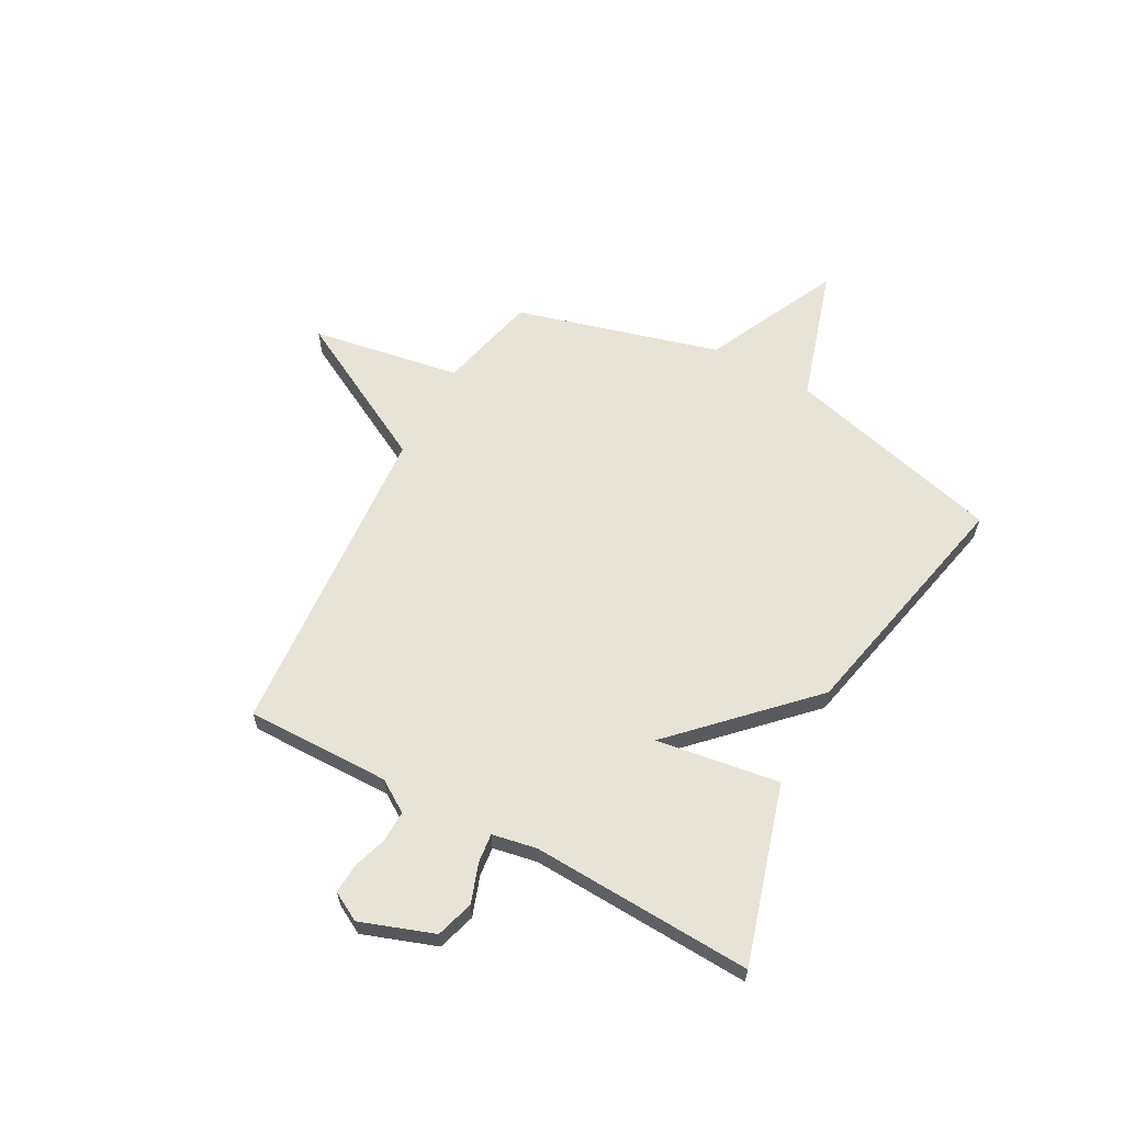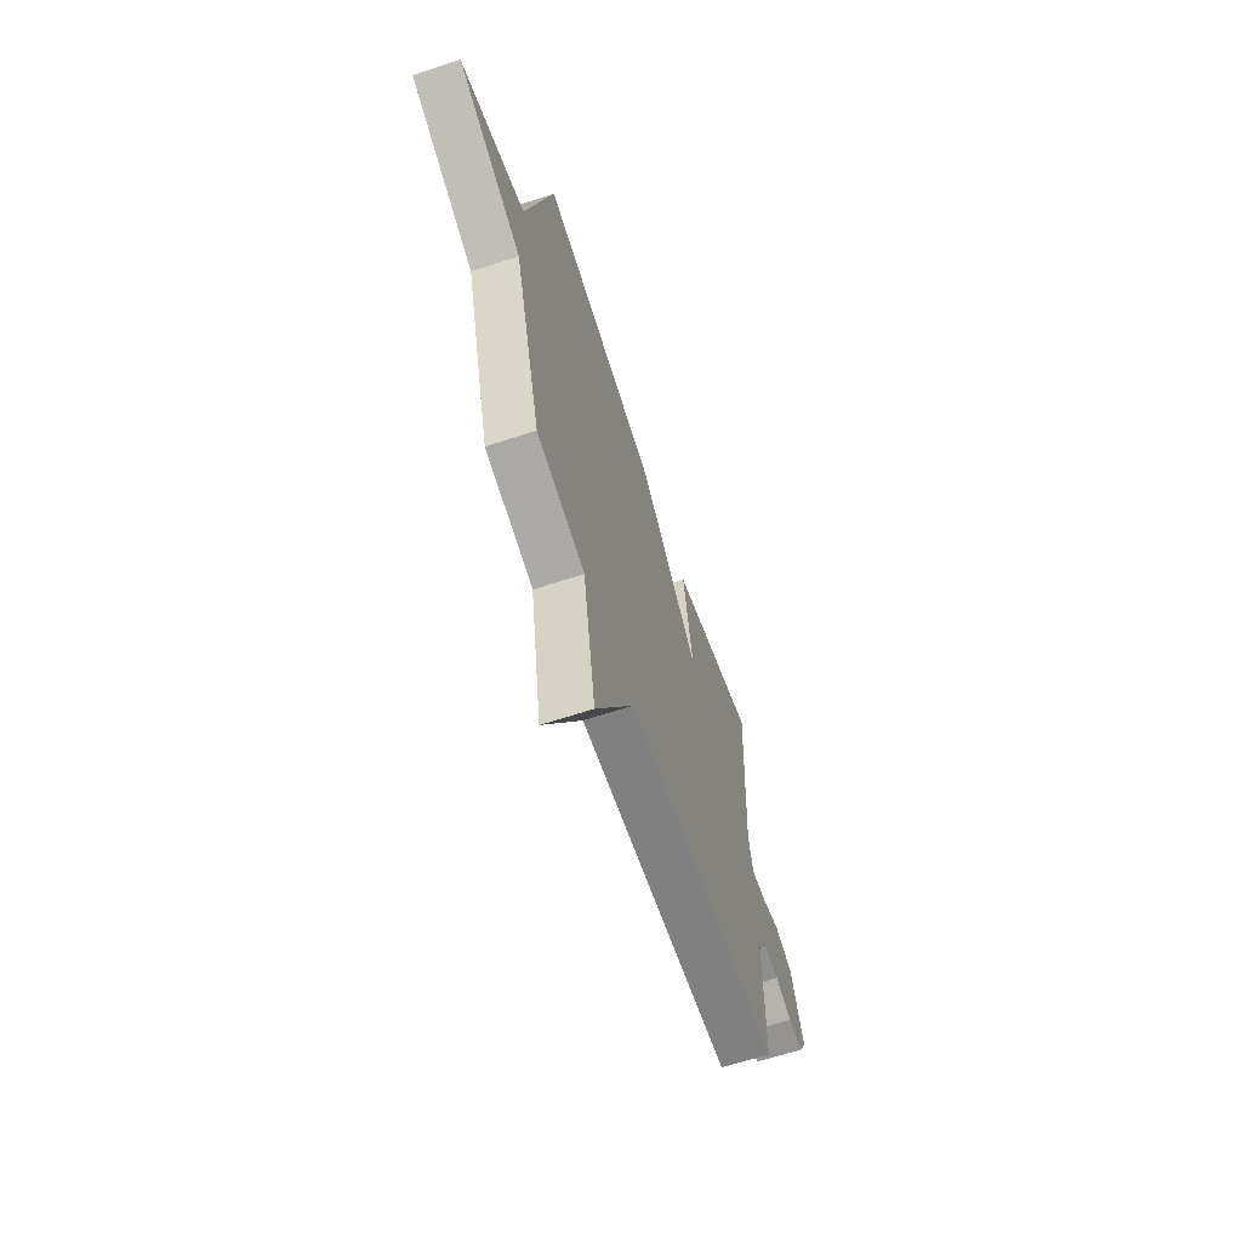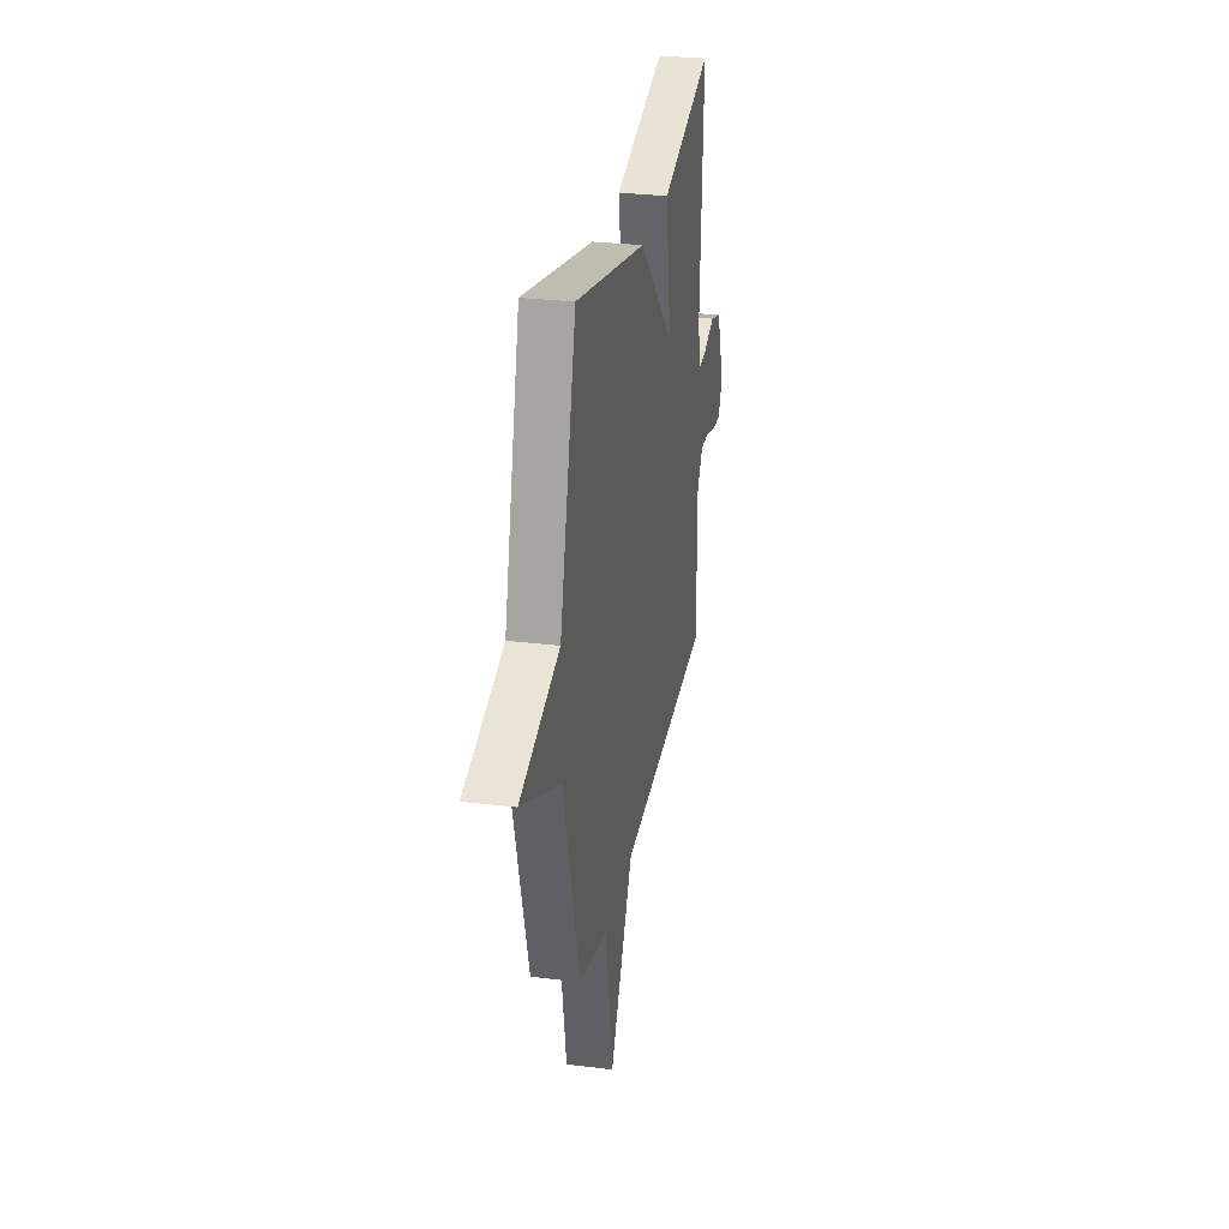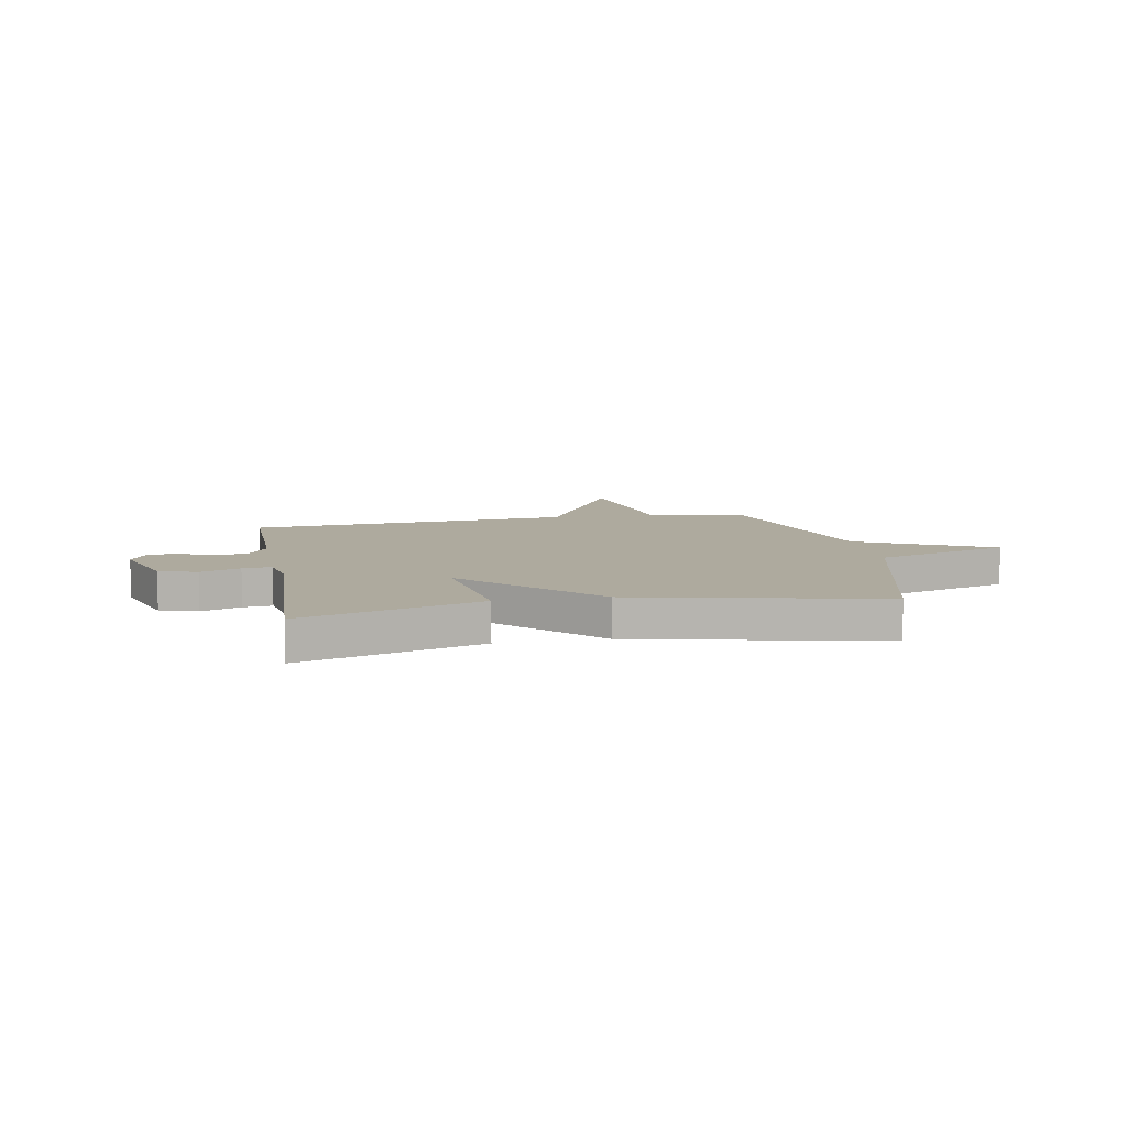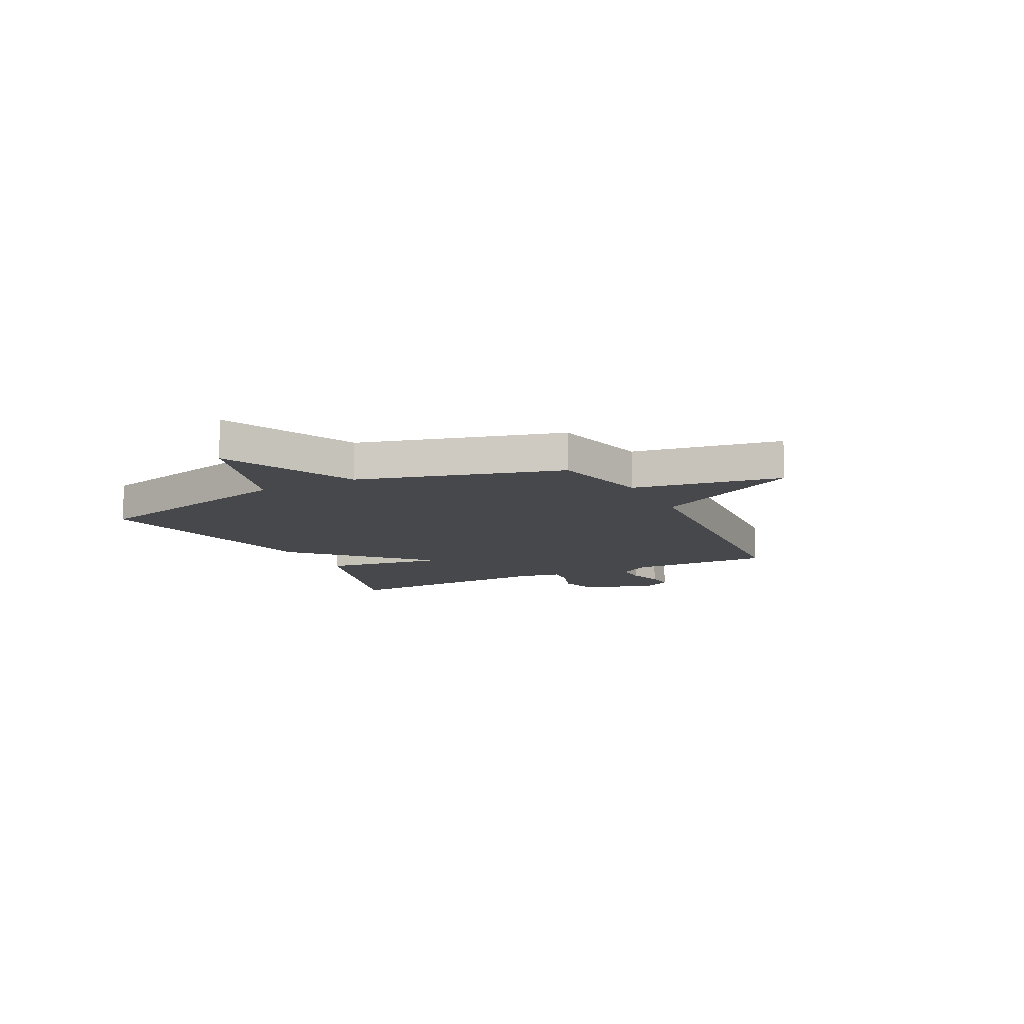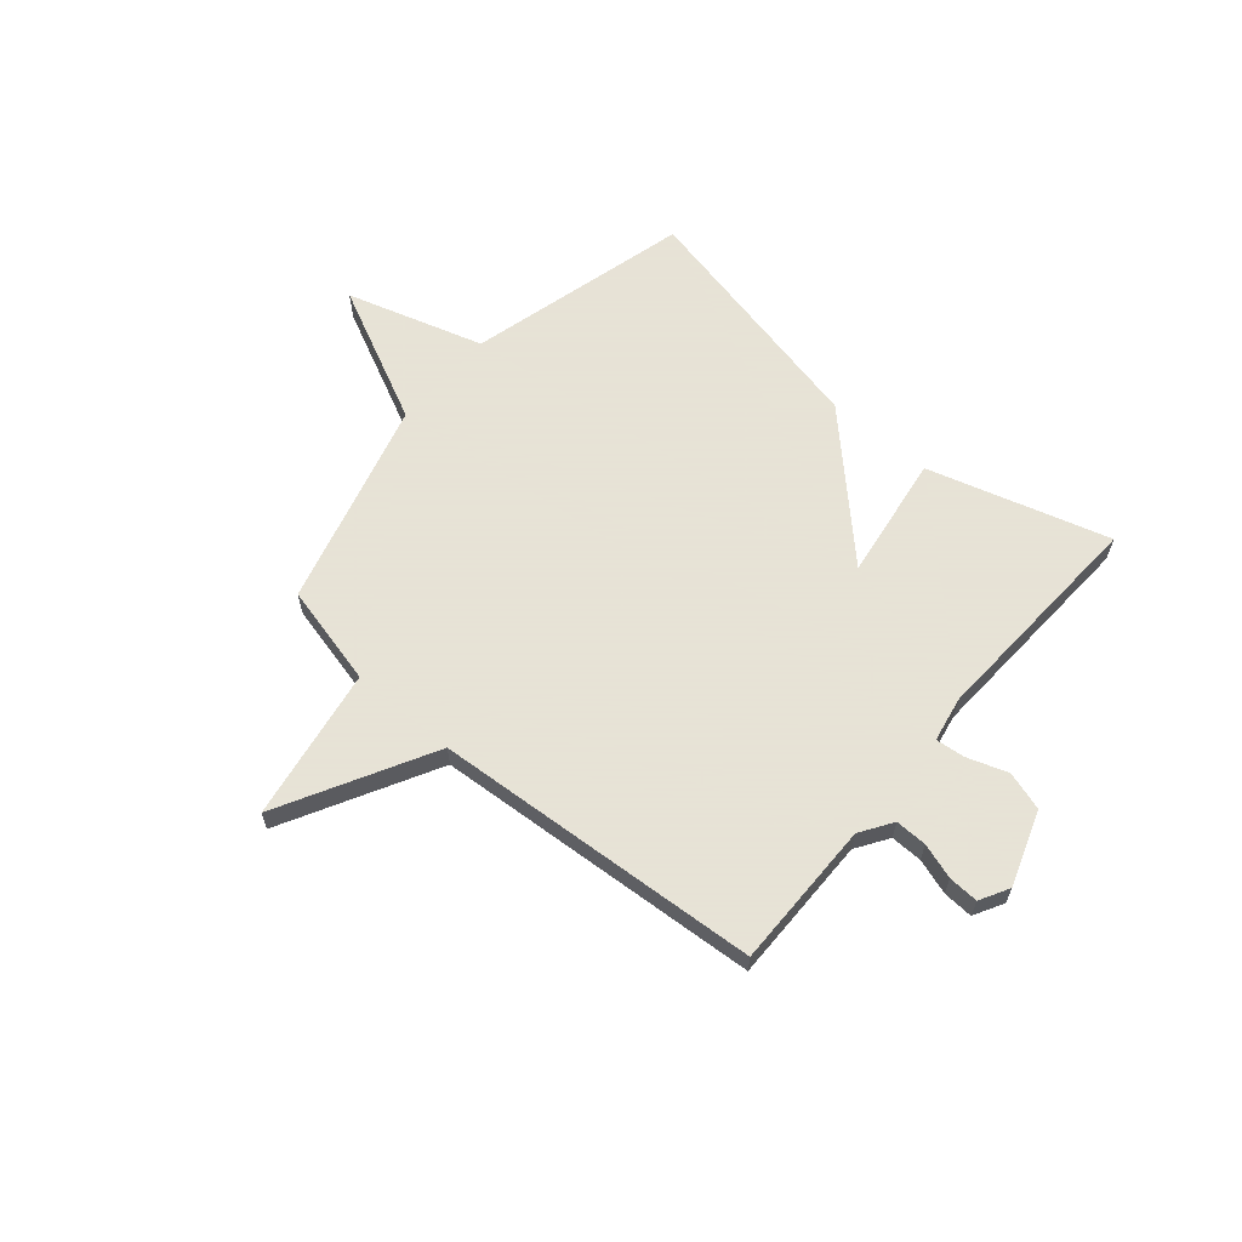
<metadata>
{"format":"obj","ext":"obj","renderer":"f3d","projection":"perspective","resolution":1024,"background":"white","views":[{"elev":62.1,"azim":-61.5,"up":"+Y"},{"elev":-64.1,"azim":108.4,"up":"+Z"},{"elev":28.3,"azim":100.6,"up":"+Z"},{"elev":9.2,"azim":-10.2,"up":"+Y"},{"elev":-11.6,"azim":116.7,"up":"+Y"},{"elev":62.8,"azim":-139.4,"up":"+Y"}]}
</metadata>
<code>
v 0.5 0.07 0.5
v 0.607 0.07 0.086
v 0.862 0.07 0.008
v 0.607 0.07 -0.114
v 0.5 0.07 -0.5
v 0.311 0.07 -0.545
v 0.263 0.07 -0.829
v 0.111 0.07 -0.545
v -0.5 0.07 -0.5
v -0.497 0.07 -0.225
v -0.536 0.07 -0.165
v -0.595 0.07 -0.166
v -0.661 0.07 -0.187
v -0.717 0.07 -0.19
v -0.747 0.07 -0.135
v -0.698 0.07 0.004
v -0.626 0.07 0.026
v -0.551 0.07 0
v -0.496 0.07 -0.006
v -0.48 0.07 0.078
v -0.5 0.07 0.5
v -0.163 0.07 0.4
v -0.198 0.07 0.166
v 0.037 0.07 0.4
v 0.5 0 0.5
v 0.607 0 0.086
v 0.862 0 0.008
v 0.607 0 -0.114
v 0.5 0 -0.5
v 0.311 0 -0.545
v 0.263 0 -0.829
v 0.111 0 -0.545
v -0.5 0 -0.5
v -0.497 0 -0.225
v -0.536 0 -0.165
v -0.595 0 -0.166
v -0.661 0 -0.187
v -0.717 0 -0.19
v -0.747 0 -0.135
v -0.698 0 0.004
v -0.626 0 0.026
v -0.551 0 0
v -0.496 0 -0.006
v -0.48 0 0.078
v -0.5 0 0.5
v -0.163 0 0.4
v -0.198 0 0.166
v 0.037 0 0.4
f 23 24 1 2
f 20 21 22 23
f 2 3 4
f 23 2 4
f 20 23 4
f 19 20 4
f 16 17 18
f 15 16 18
f 14 15 18
f 13 14 18
f 12 13 18
f 11 12 18 19
f 4 5 6
f 19 4 6
f 11 19 6
f 10 11 6
f 8 9 10 6
f 6 7 8
f 26 25 48 47
f 47 46 45 44
f 28 27 26
f 28 26 47
f 28 47 44
f 28 44 43
f 42 41 40
f 42 40 39
f 42 39 38
f 42 38 37
f 42 37 36
f 43 42 36 35
f 30 29 28
f 30 28 43
f 30 43 35
f 30 35 34
f 30 34 33 32
f 32 31 30
f 1 25 26 2
f 2 26 27 3
f 3 27 28 4
f 4 28 29 5
f 5 29 30 6
f 6 30 31 7
f 7 31 32 8
f 8 32 33 9
f 9 33 34 10
f 10 34 35 11
f 11 35 36 12
f 12 36 37 13
f 13 37 38 14
f 14 38 39 15
f 15 39 40 16
f 16 40 41 17
f 17 41 42 18
f 18 42 43 19
f 19 43 44 20
f 20 44 45 21
f 21 45 46 22
f 22 46 47 23
f 23 47 48 24
f 24 48 25 1

</code>
